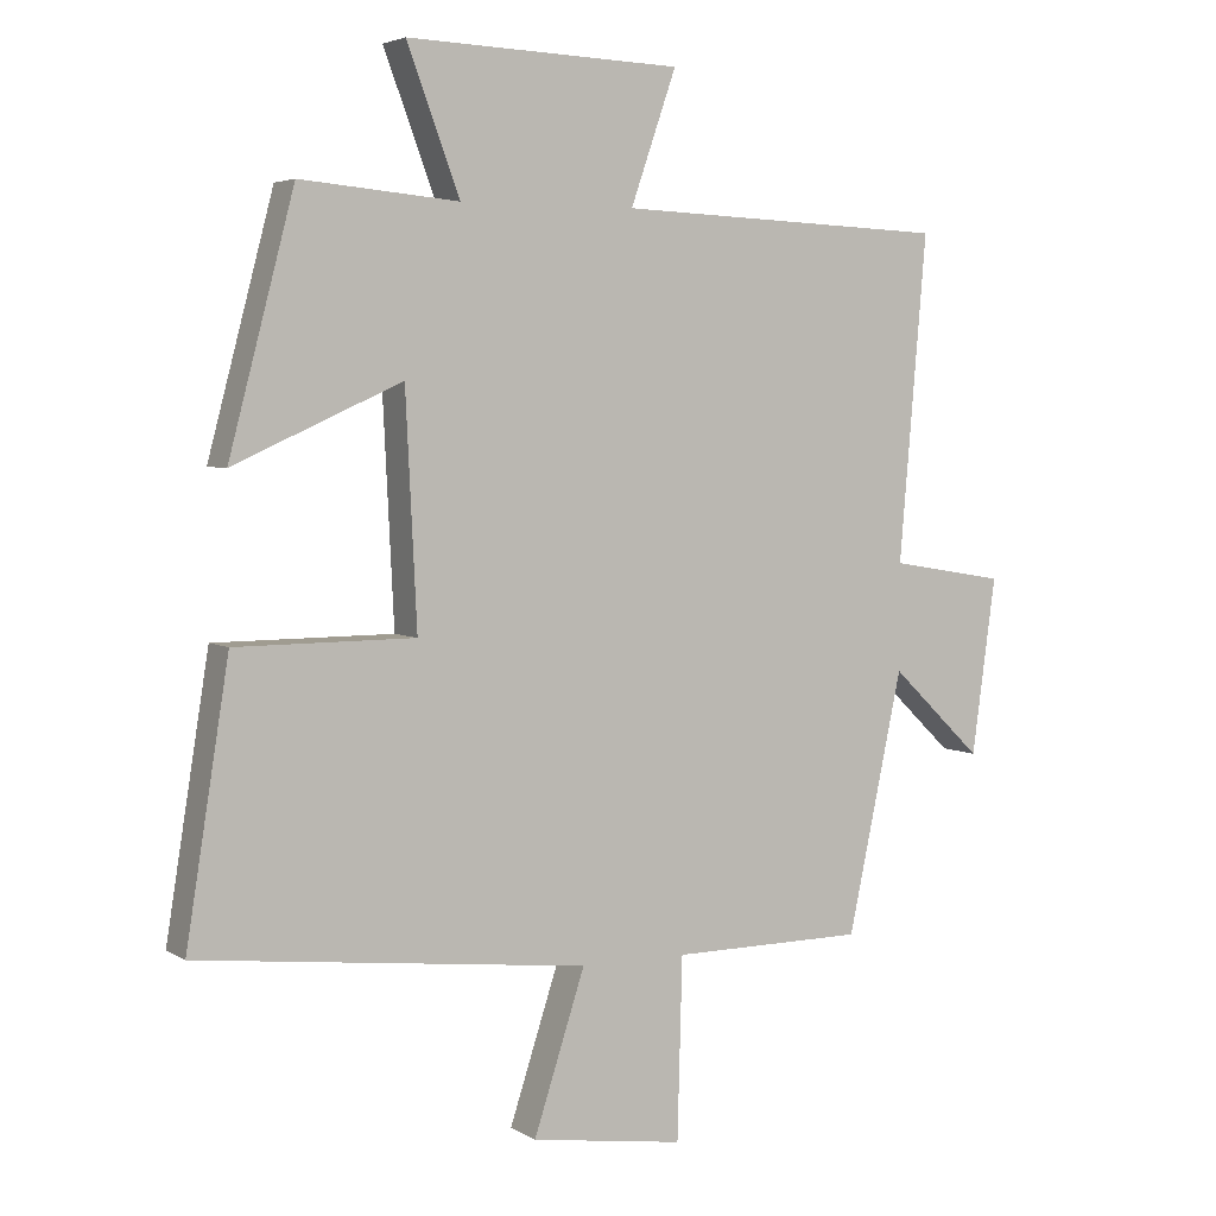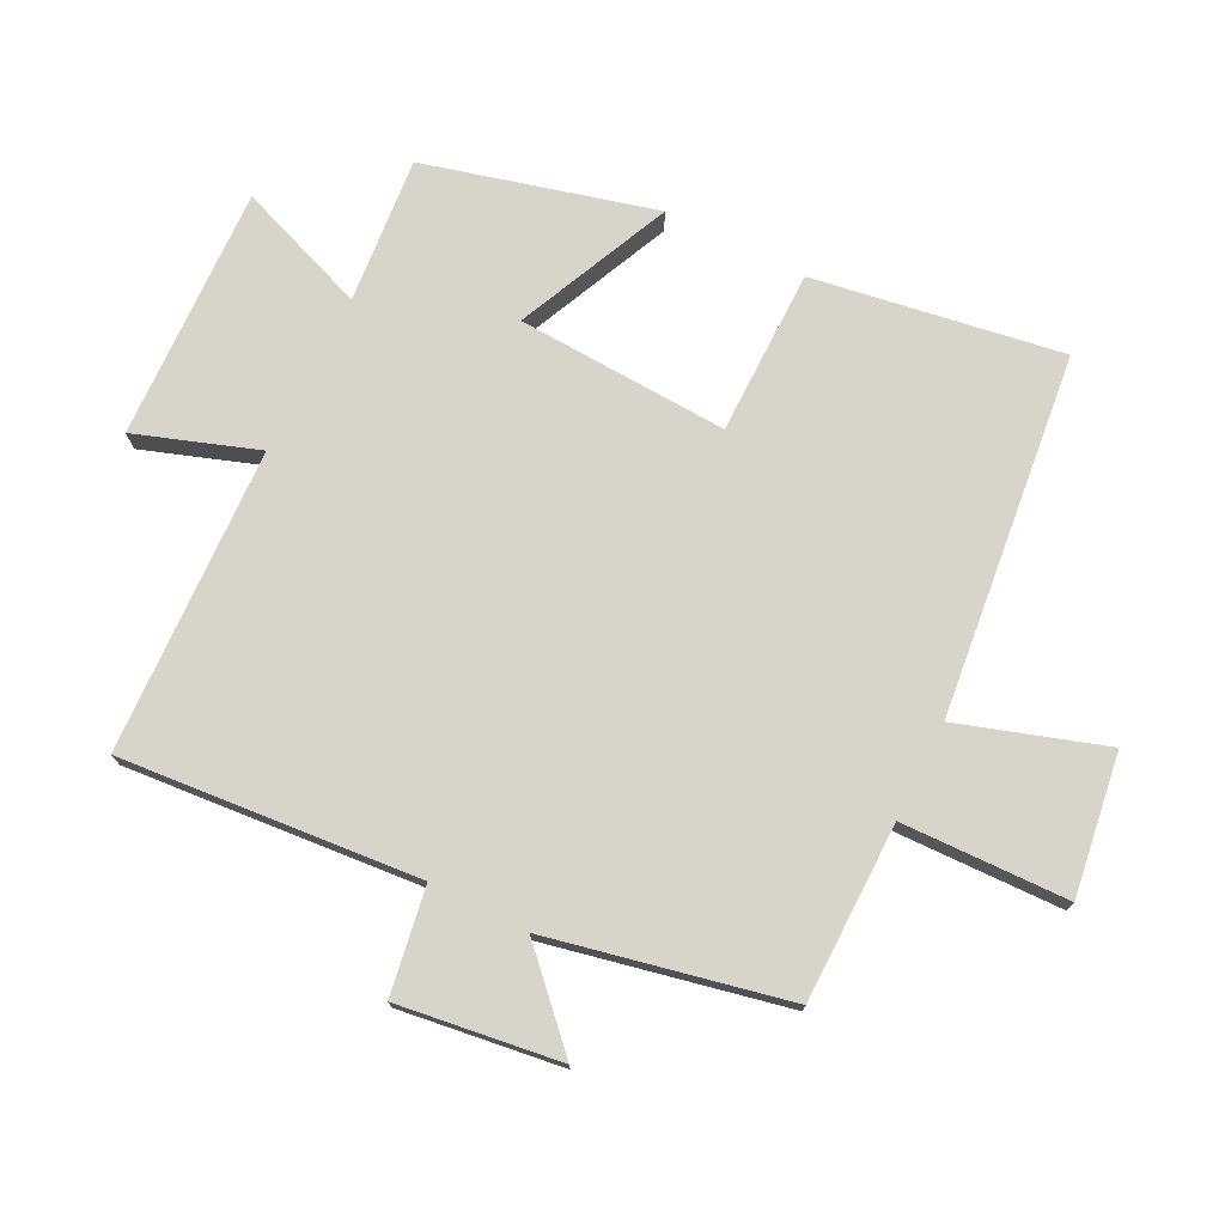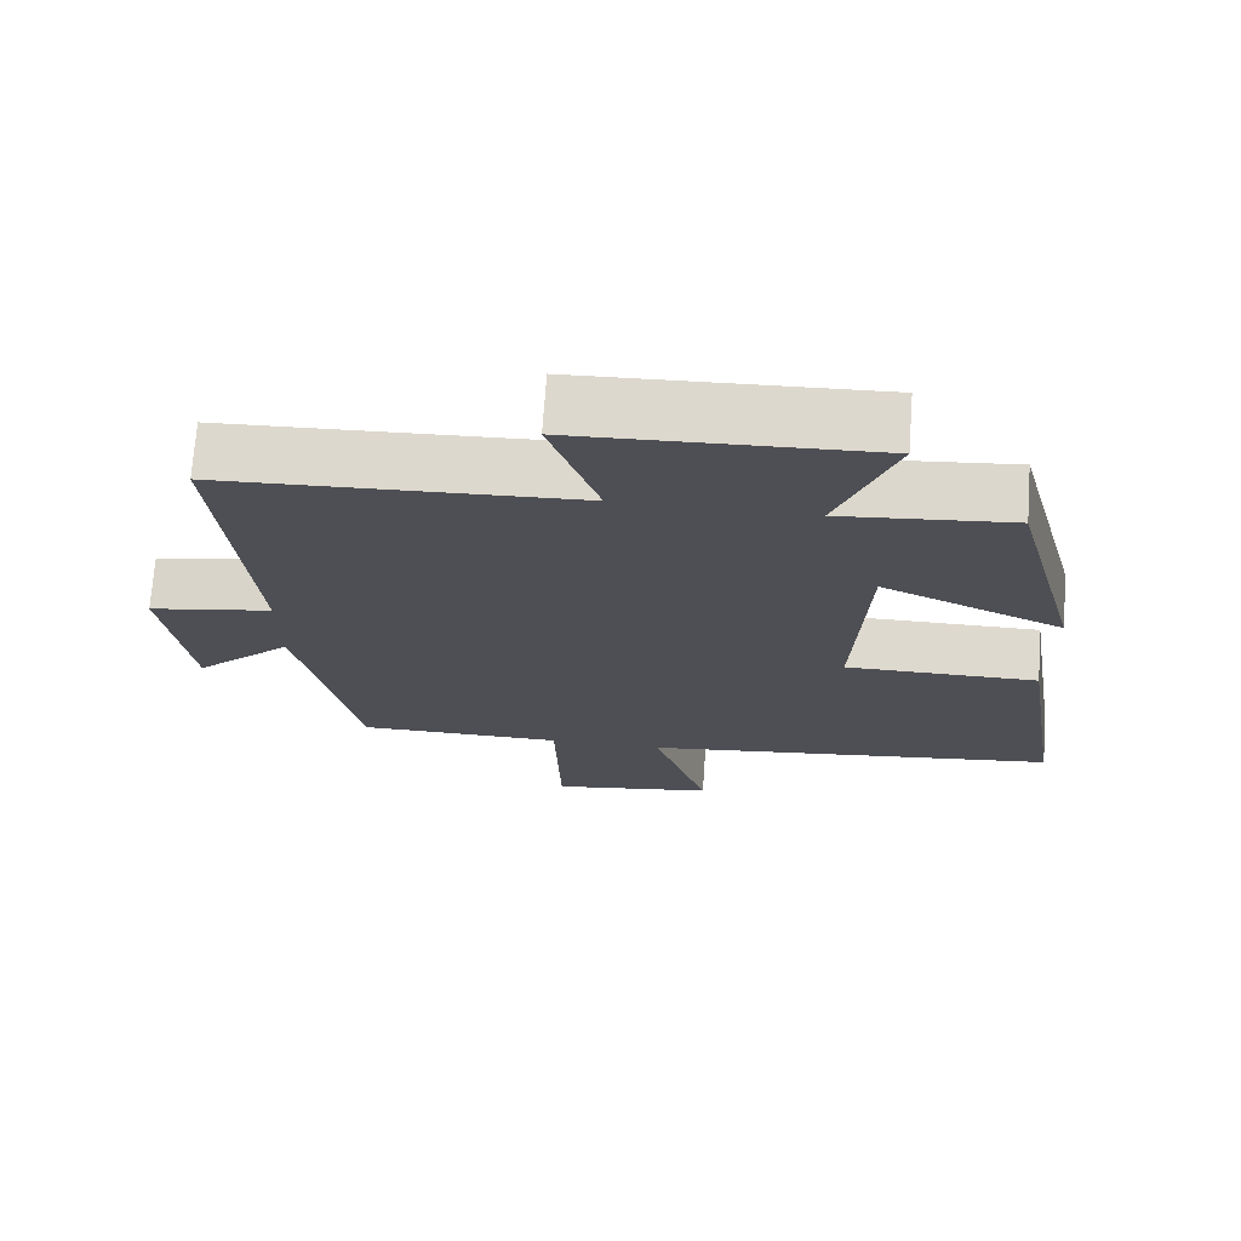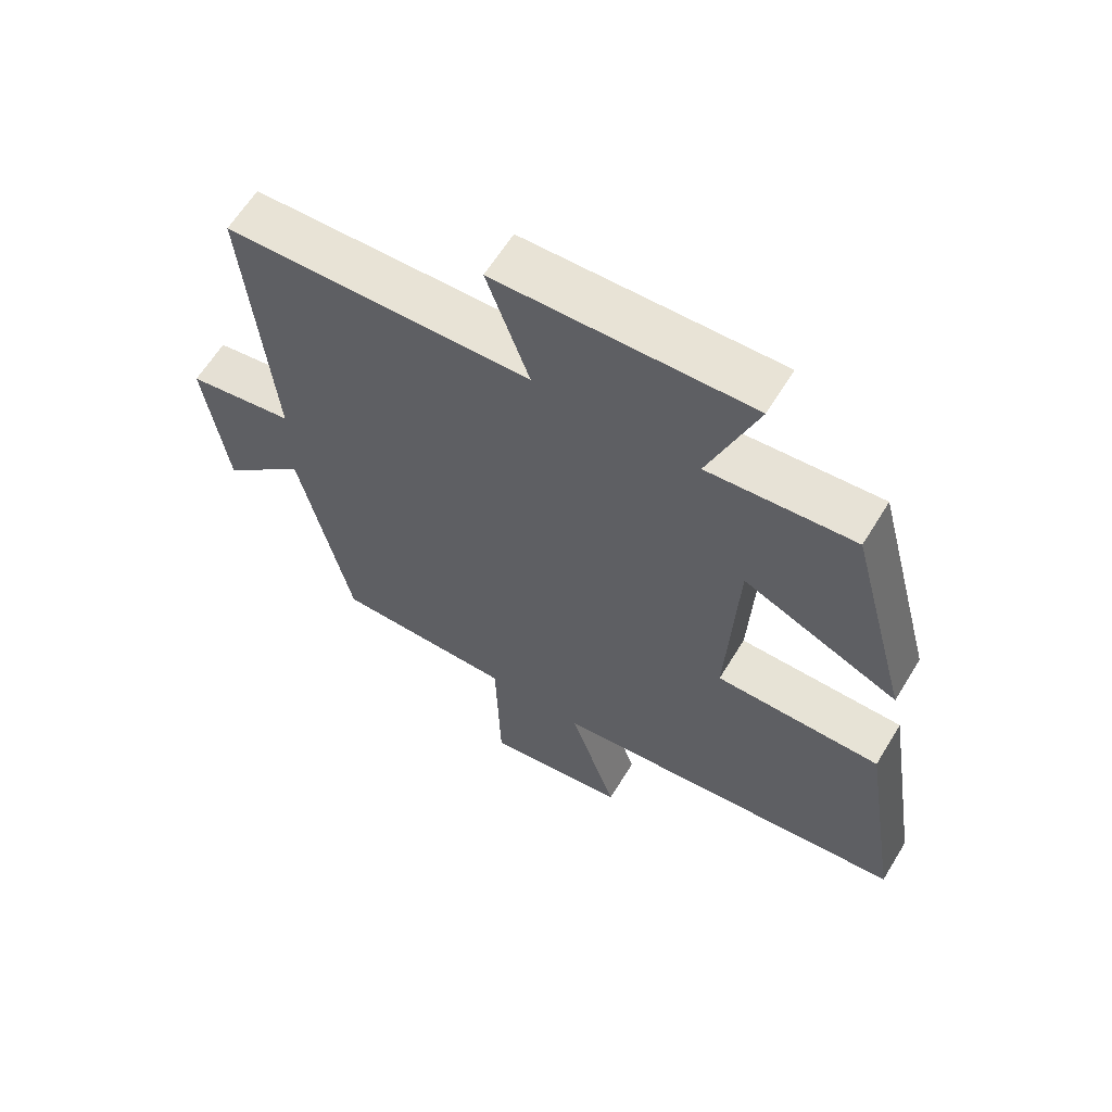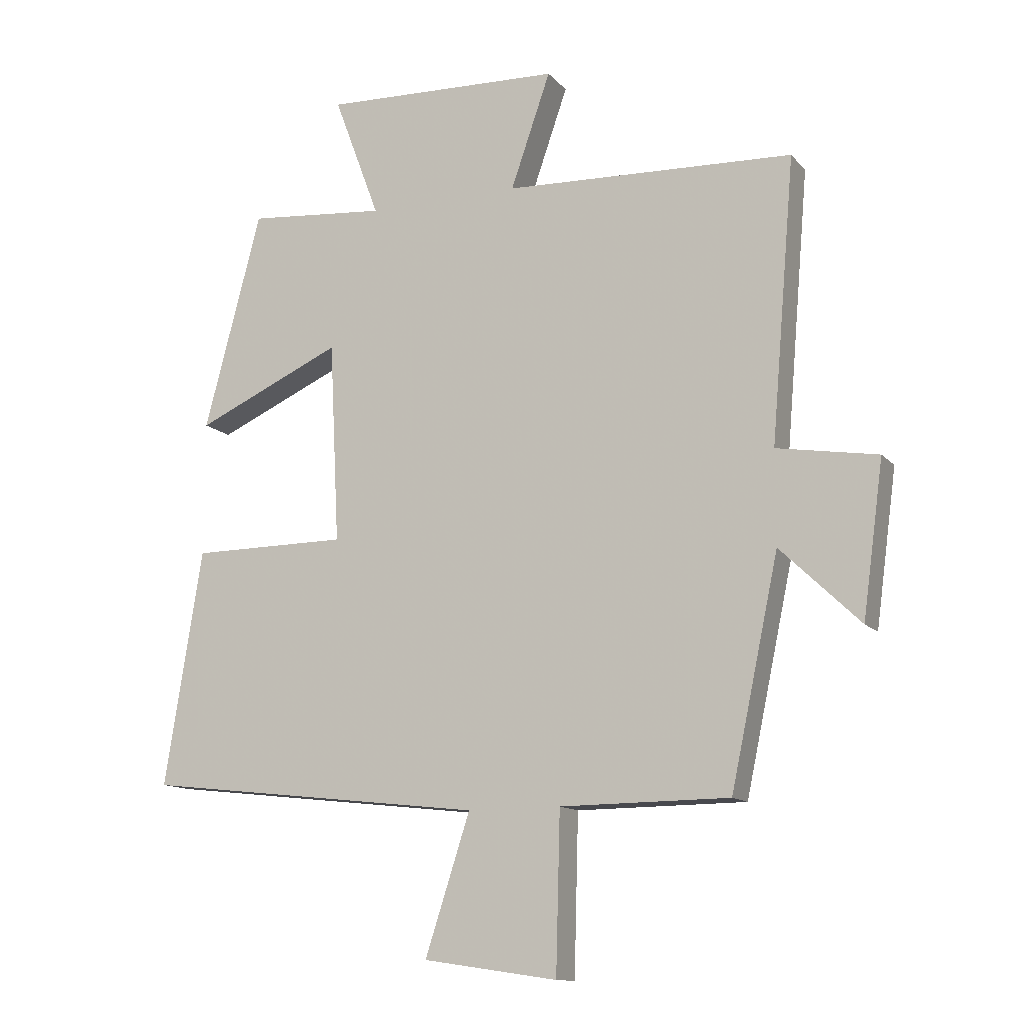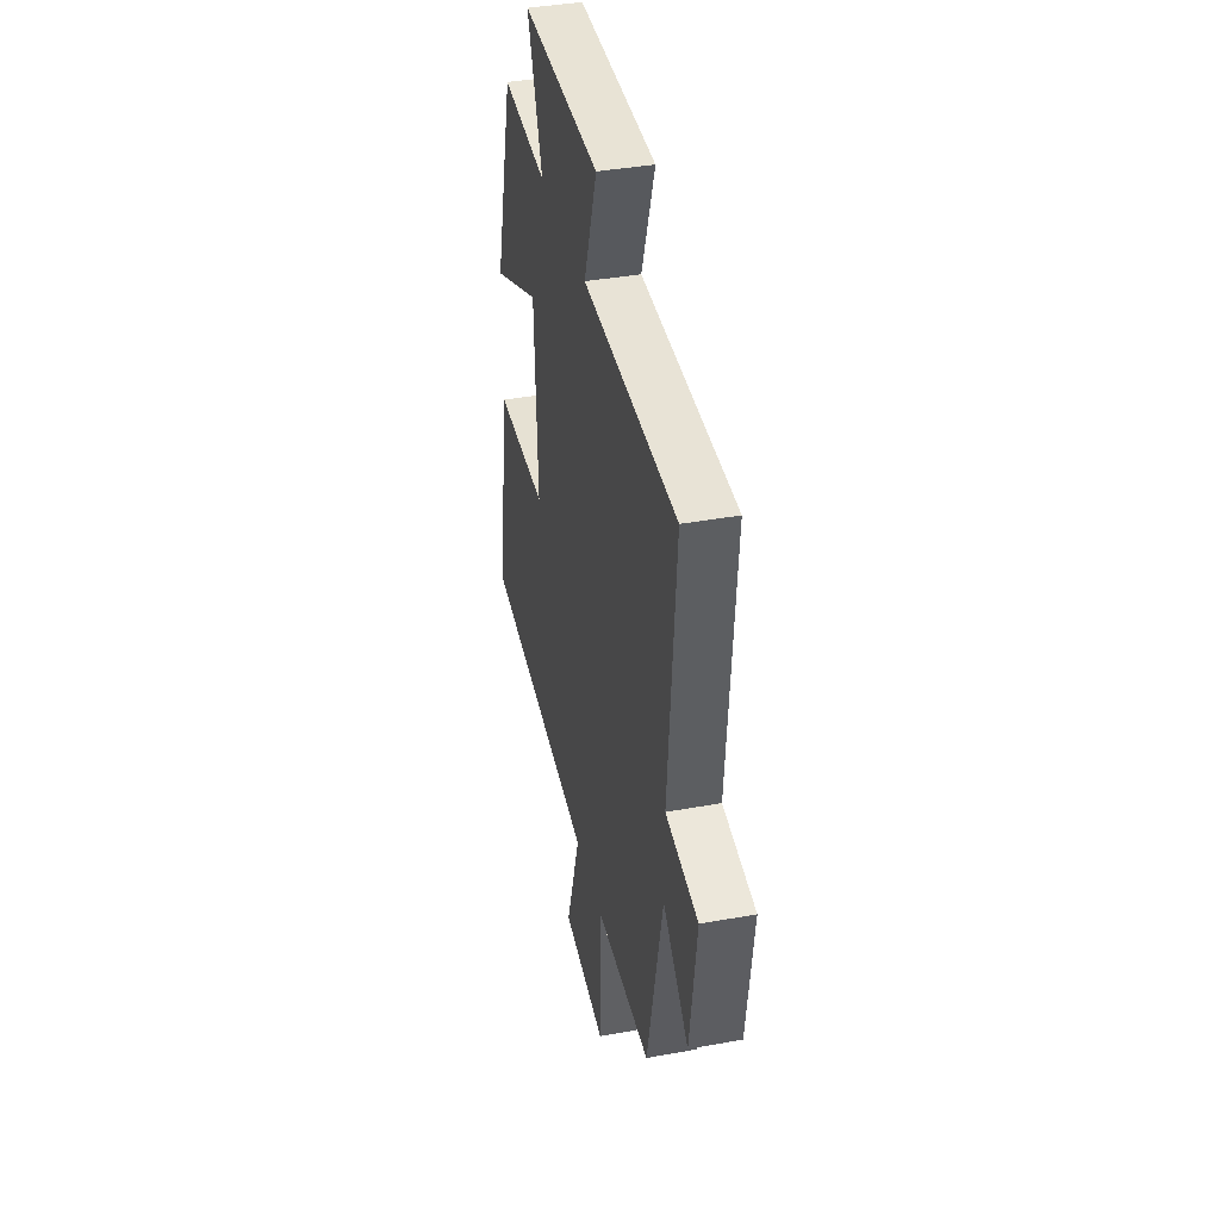
<metadata>
{"format":"obj","ext":"obj","renderer":"f3d","projection":"perspective","resolution":1024,"background":"white","views":[{"elev":4.3,"azim":-29.0,"up":"+Z"},{"elev":75.0,"azim":116.7,"up":"+Y"},{"elev":71.6,"azim":-175.9,"up":"+Z"},{"elev":62.6,"azim":-148.6,"up":"+Z"},{"elev":-12.6,"azim":24.7,"up":"+Z"},{"elev":38.9,"azim":77.1,"up":"+Z"}]}
</metadata>
<code>
v -0.407 0.07 0.52
v -0.182 0.07 0.5
v -0.257 0.07 0.701
v 0.133 0.07 0.687
v 0.068 0.07 0.5
v 0.539 0.07 0.481
v 0.5 0.07 0.021
v 0.664 0.07 -0.006
v 0.63 0.07 -0.256
v 0.5 0.07 -0.131
v 0.422 0.07 -0.498
v 0.147 0.07 -0.5
v 0.14 0.07 -0.757
v -0.078 0.07 -0.725
v -0.005 0.07 -0.5
v -0.561 0.07 -0.437
v -0.5 0.07 -0.054
v -0.245 0.07 -0.053
v -0.261 0.07 0.273
v -0.5 0.07 0.166
v -0.407 0 0.52
v -0.182 0 0.5
v -0.257 0 0.701
v 0.133 0 0.687
v 0.068 0 0.5
v 0.539 0 0.481
v 0.5 0 0.021
v 0.664 0 -0.006
v 0.63 0 -0.256
v 0.5 0 -0.131
v 0.422 0 -0.498
v 0.147 0 -0.5
v 0.14 0 -0.757
v -0.078 0 -0.725
v -0.005 0 -0.5
v -0.561 0 -0.437
v -0.5 0 -0.054
v -0.245 0 -0.053
v -0.261 0 0.273
v -0.5 0 0.166
f 19 20 1 2
f 18 19 2
f 15 16 17 18
f 15 18 2
f 12 13 14 15
f 12 15 2
f 11 12 2
f 10 11 2
f 7 8 9 10
f 7 10 2 3
f 5 6 7
f 5 7 3
f 3 4 5
f 22 21 40 39
f 22 39 38
f 38 37 36 35
f 22 38 35
f 35 34 33 32
f 22 35 32
f 22 32 31
f 22 31 30
f 30 29 28 27
f 23 22 30 27
f 27 26 25
f 23 27 25
f 25 24 23
f 1 21 22 2
f 2 22 23 3
f 3 23 24 4
f 4 24 25 5
f 5 25 26 6
f 6 26 27 7
f 7 27 28 8
f 8 28 29 9
f 9 29 30 10
f 10 30 31 11
f 11 31 32 12
f 12 32 33 13
f 13 33 34 14
f 14 34 35 15
f 15 35 36 16
f 16 36 37 17
f 17 37 38 18
f 18 38 39 19
f 19 39 40 20
f 20 40 21 1

</code>
